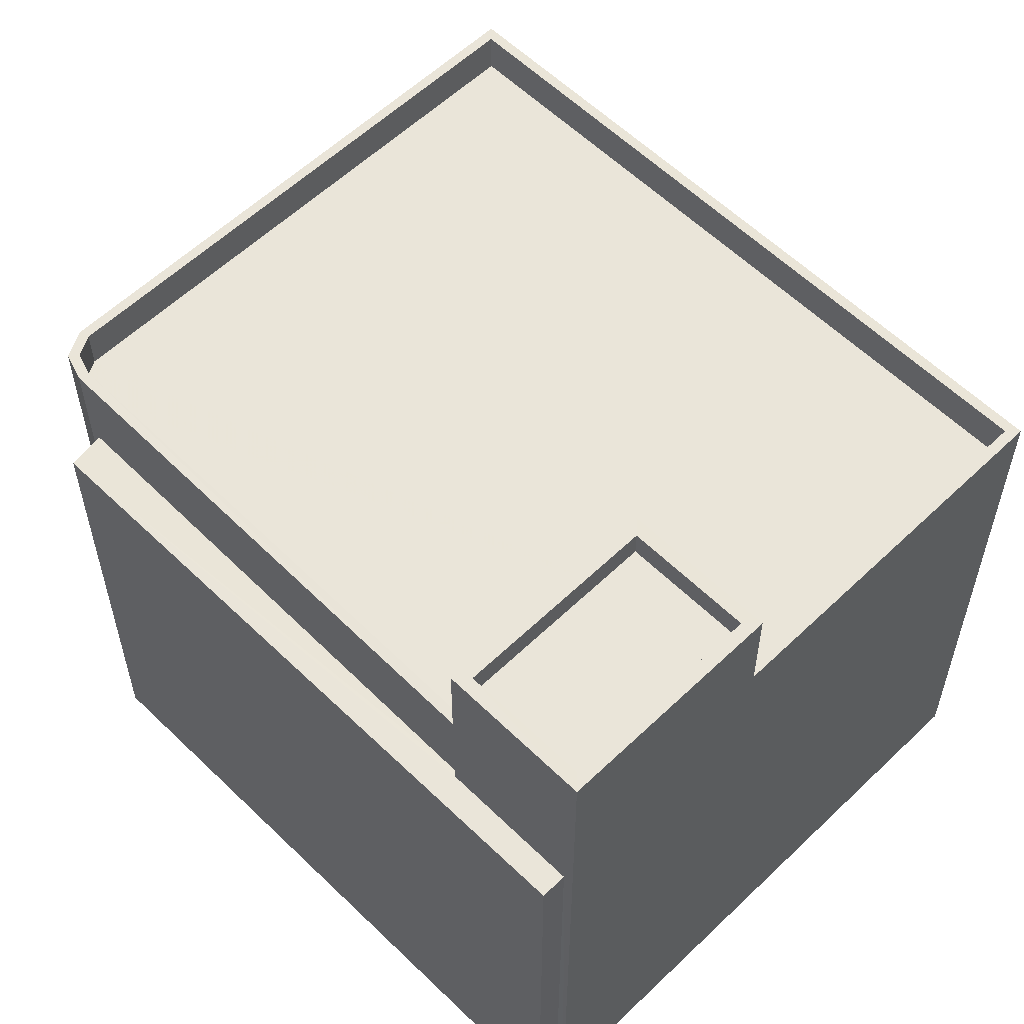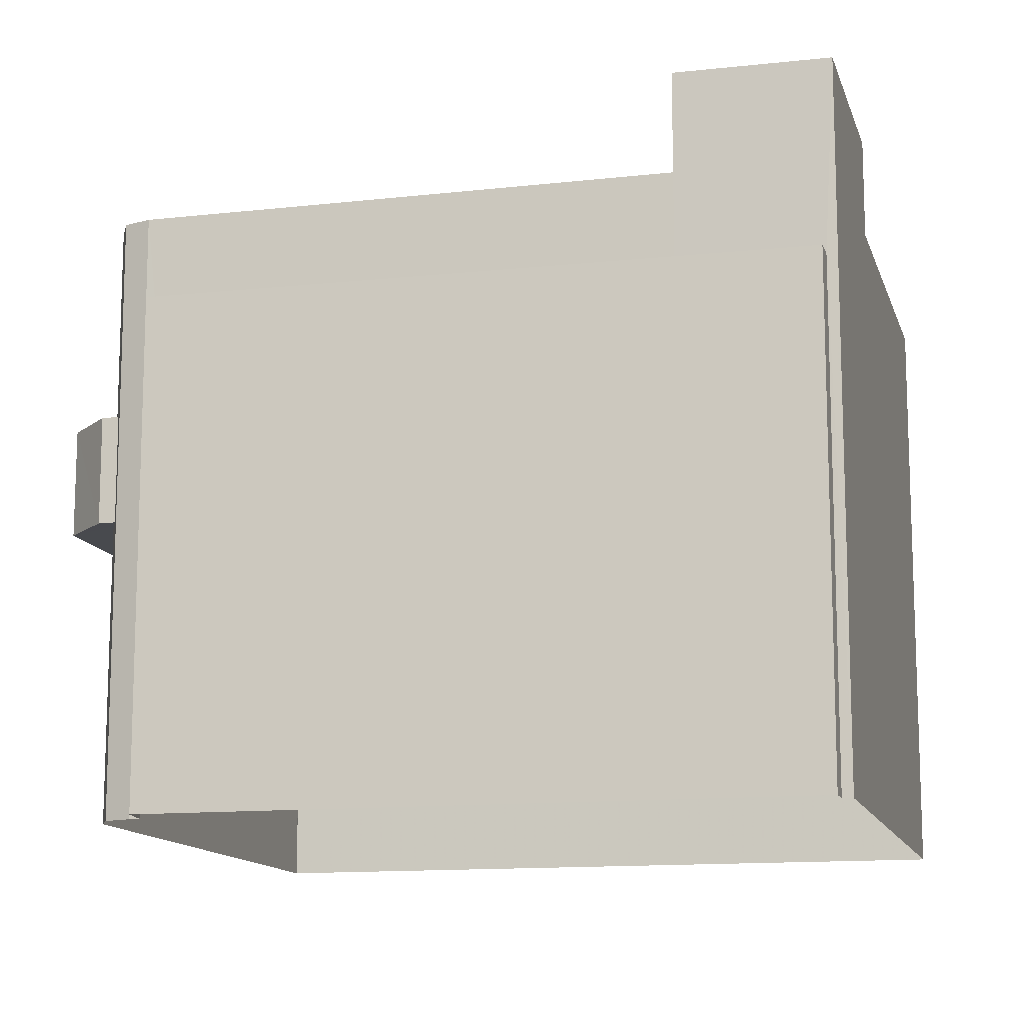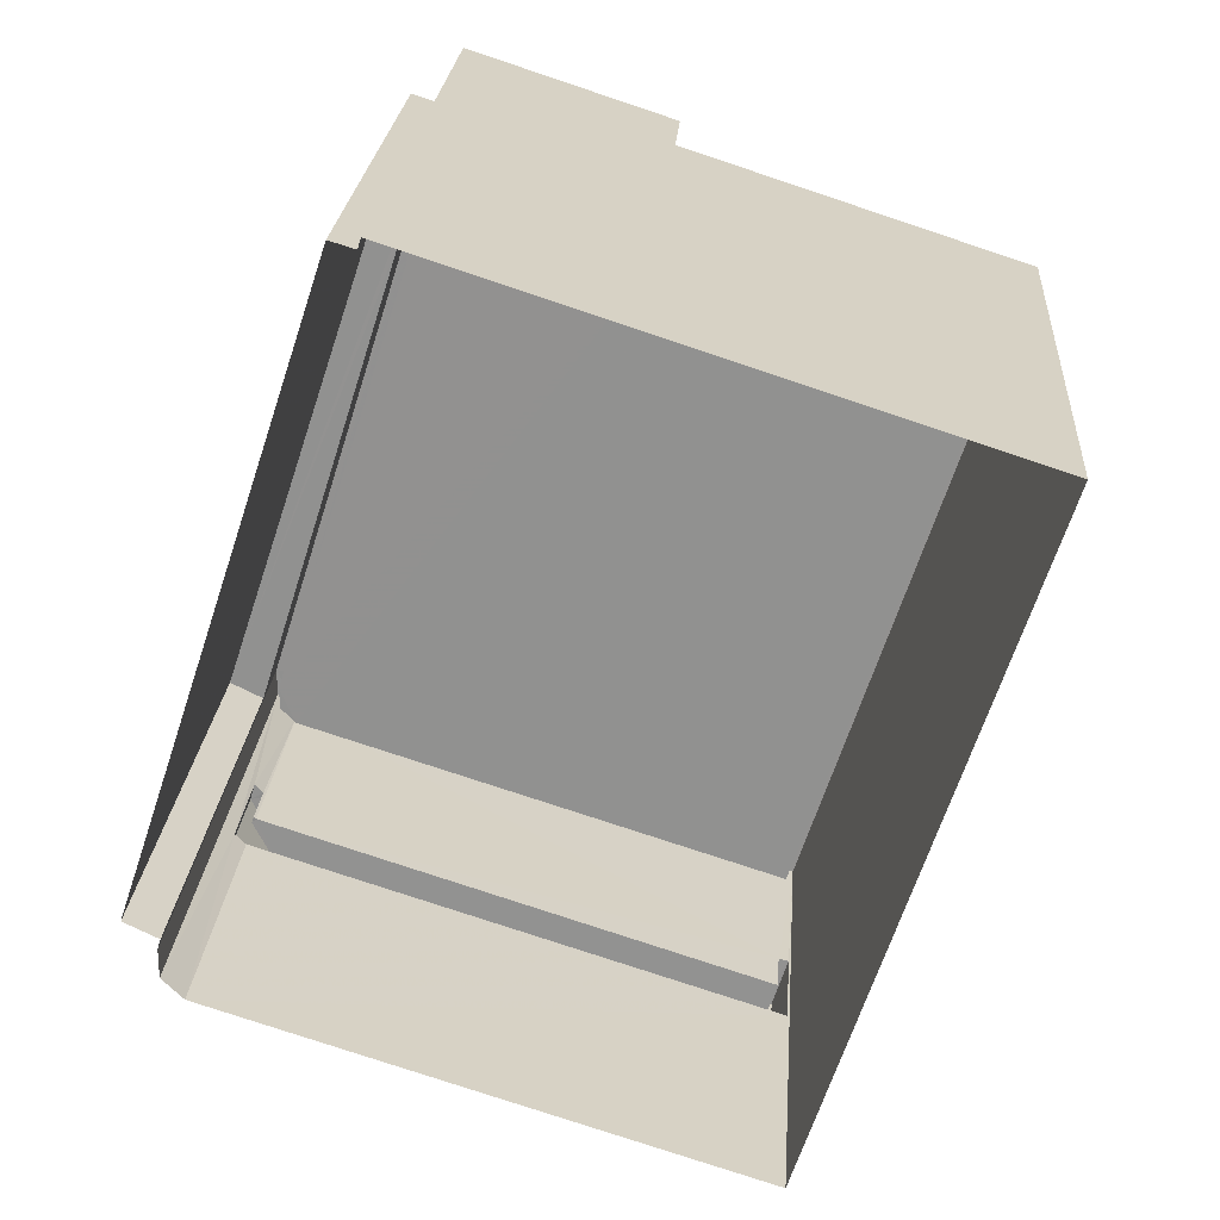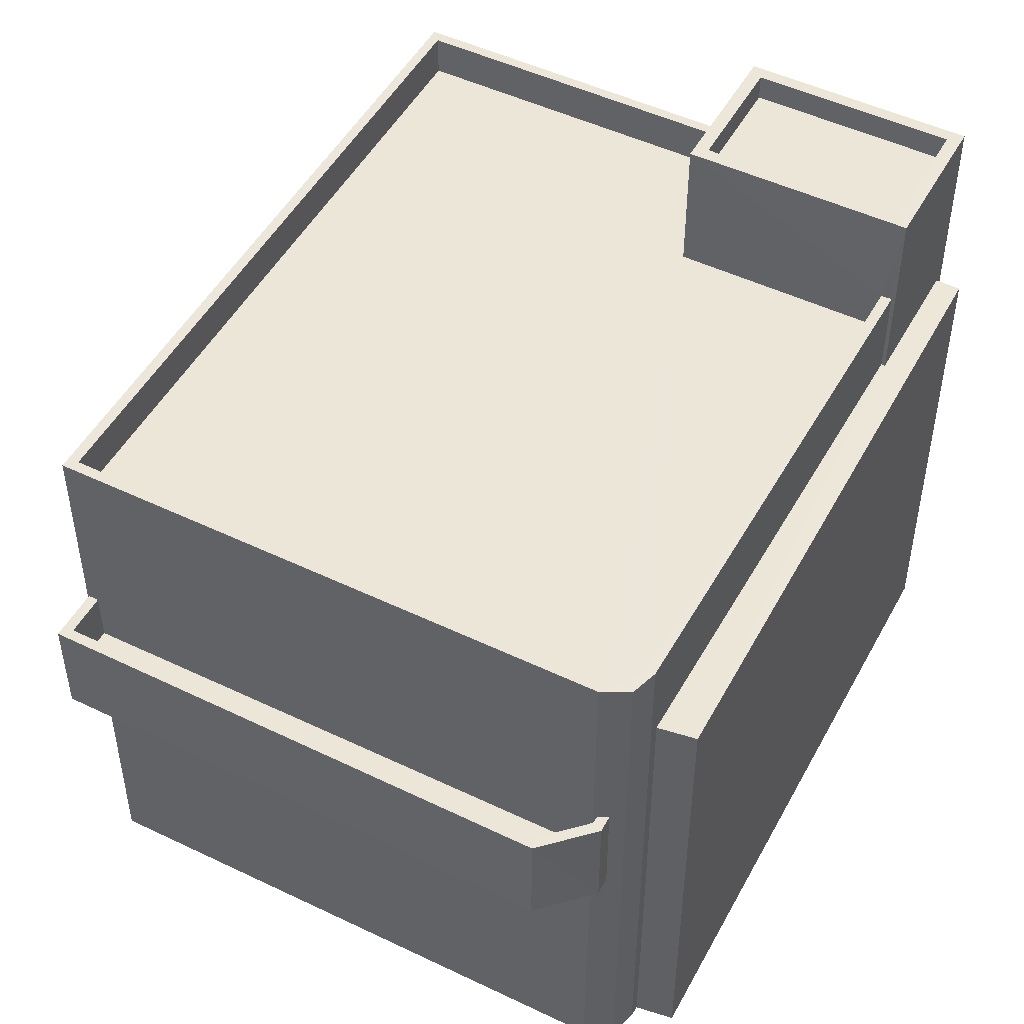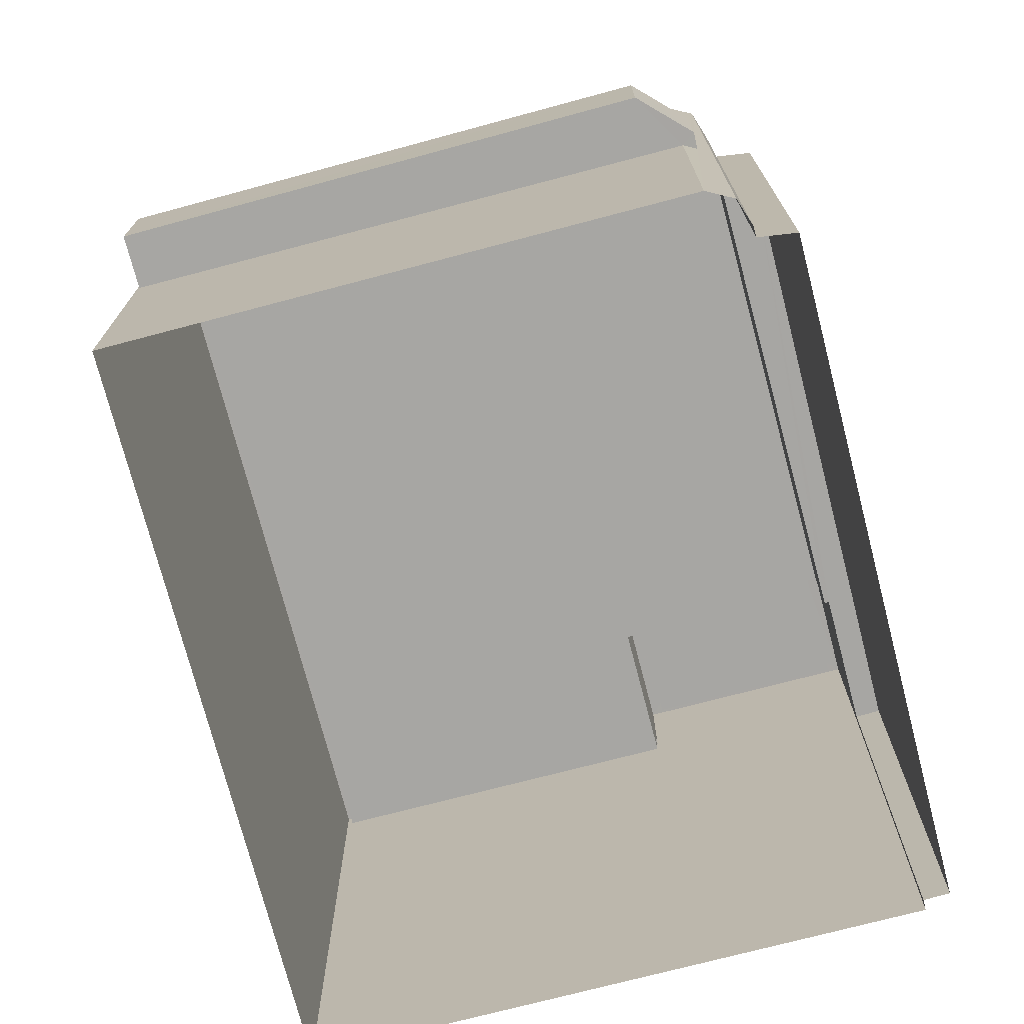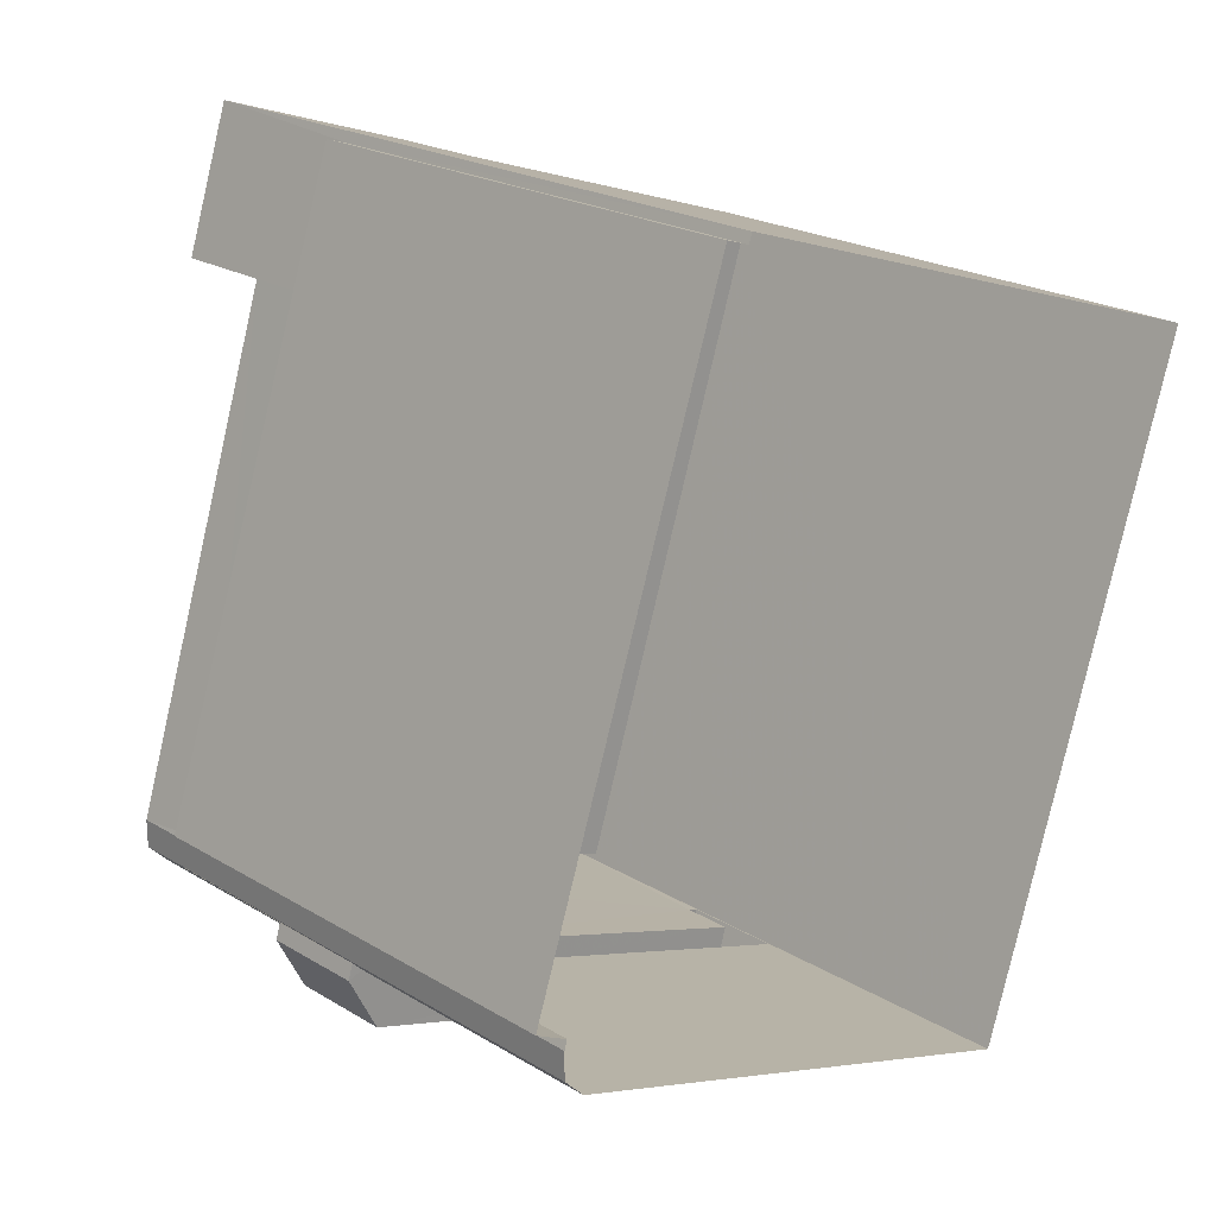
<metadata>
{"format":"obj","ext":"obj","renderer":"f3d","projection":"perspective","resolution":1024,"background":"white","views":[{"elev":58.2,"azim":153.3,"up":"+Z"},{"elev":-12.8,"azim":122.4,"up":"+Z"},{"elev":23.4,"azim":-176.0,"up":"+Y"},{"elev":49.3,"azim":45.9,"up":"+Z"},{"elev":-74.1,"azim":32.7,"up":"+Z"},{"elev":21.7,"azim":136.6,"up":"+Y"}]}
</metadata>
<code>
v -8.893e+04 -1.006e+05 2.07
v -8.894e+04 -1.006e+05 2.072
v -8.894e+04 -1.006e+05 2.069
v -8.893e+04 -1.006e+05 2.07
v -8.893e+04 -1.006e+05 2.068
v -8.893e+04 -1.006e+05 2.068
v -8.893e+04 -1.006e+05 2.07
v -8.893e+04 -1.006e+05 2.07
v -8.893e+04 -1.006e+05 2.07
v -8.893e+04 -1.006e+05 2.068
v -8.894e+04 -1.006e+05 7.566
v -8.893e+04 -1.006e+05 7.565
v -8.894e+04 -1.006e+05 7.566
v -8.893e+04 -1.006e+05 7.565
v -8.893e+04 -1.006e+05 7.565
v -8.893e+04 -1.006e+05 7.565
v -8.893e+04 -1.006e+05 11.46
v -8.893e+04 -1.006e+05 11.46
v -8.893e+04 -1.006e+05 11.46
v -8.893e+04 -1.006e+05 11.46
v -8.893e+04 -1.006e+05 11.46
v -8.893e+04 -1.006e+05 11.46
v -8.893e+04 -1.006e+05 12.41
v -8.894e+04 -1.006e+05 12.41
v -8.893e+04 -1.006e+05 12.41
v -8.893e+04 -1.006e+05 12.41
v -8.893e+04 -1.006e+05 12.41
v -8.893e+04 -1.006e+05 12.41
v -8.893e+04 -1.006e+05 12.41
v -8.894e+04 -1.006e+05 12.41
v -8.893e+04 -1.006e+05 15.05
v -8.893e+04 -1.006e+05 15.05
v -8.893e+04 -1.006e+05 15.05
v -8.893e+04 -1.006e+05 15.05
v -8.893e+04 -1.006e+05 15.05
v -8.893e+04 -1.006e+05 15.05
v -8.893e+04 -1.006e+05 15.05
v -8.893e+04 -1.006e+05 15.05
v -8.893e+04 -1.006e+05 8.565
v -8.894e+04 -1.006e+05 8.566
v -8.893e+04 -1.006e+05 8.565
v -8.893e+04 -1.006e+05 8.565
v -8.893e+04 -1.006e+05 8.565
v -8.894e+04 -1.006e+05 8.566
v -8.893e+04 -1.006e+05 13.21
v -8.893e+04 -1.006e+05 13.21
v -8.893e+04 -1.006e+05 13.21
v -8.893e+04 -1.006e+05 13.21
v -8.893e+04 -1.006e+05 13.21
v -8.893e+04 -1.006e+05 13.21
v -8.893e+04 -1.006e+05 13.21
v -8.894e+04 -1.006e+05 13.21
v -8.893e+04 -1.006e+05 13.21
v -8.894e+04 -1.006e+05 13.21
v -8.894e+04 -1.006e+05 13.21
v -8.894e+04 -1.006e+05 13.21
v -8.893e+04 -1.006e+05 13.21
v -8.893e+04 -1.006e+05 13.21
v -8.894e+04 -1.006e+05 9.566
v -8.894e+04 -1.006e+05 9.566
v -8.894e+04 -1.006e+05 9.566
v -8.893e+04 -1.006e+05 9.565
v -8.893e+04 -1.006e+05 9.565
v -8.893e+04 -1.006e+05 9.565
v -8.894e+04 -1.006e+05 9.566
v -8.893e+04 -1.006e+05 9.565
v -8.893e+04 -1.006e+05 9.565
v -8.893e+04 -1.006e+05 9.565
v -8.893e+04 -1.006e+05 14.55
v -8.893e+04 -1.006e+05 14.55
v -8.893e+04 -1.006e+05 14.55
v -8.893e+04 -1.006e+05 14.55
f 1 2 3
f 1 4 2
f 3 5 6
f 7 4 8
f 9 6 10
f 1 6 9
f 8 4 1
f 1 3 6
f 11 12 13
f 12 14 15
f 15 14 16
f 11 14 12
f 17 18 19
f 20 19 21
f 17 22 18
f 19 18 21
f 23 24 25
f 26 27 25
f 28 26 29
f 25 24 30
f 29 25 30
f 26 25 29
f 31 32 33
f 34 31 33
f 33 35 36
f 37 32 31
f 38 32 37
f 38 36 35
f 33 36 34
f 36 38 37
f 39 40 41
f 42 39 43
f 40 44 41
f 43 39 41
f 45 46 47
f 48 49 46
f 50 49 48
f 45 47 51
f 52 53 54
f 55 50 56
f 53 52 57
f 54 55 52
f 55 56 52
f 56 50 58
f 48 46 45
f 58 50 48
f 59 60 61
f 62 63 64
f 60 65 61
f 64 66 67
f 61 65 67
f 66 61 67
f 64 68 66
f 64 63 68
f 69 70 71
f 72 69 71
f 37 70 69
f 37 31 70
f 34 72 71
f 34 36 72
f 48 28 29
f 58 48 29
f 51 26 45
f 51 27 26
f 43 68 63
f 42 43 63
f 66 43 41
f 66 68 43
f 21 18 47
f 18 38 47
f 27 51 25
f 25 51 35
f 51 38 35
f 47 38 51
f 13 67 65
f 13 12 67
f 46 7 8
f 46 49 7
f 58 29 30
f 56 58 30
f 38 22 32
f 32 22 5
f 38 18 22
f 5 22 6
f 44 66 41
f 44 61 66
f 2 54 3
f 2 55 54
f 23 25 57
f 25 35 57
f 57 33 53
f 57 35 33
f 4 7 16
f 14 4 16
f 49 50 62
f 16 7 49
f 39 63 50
f 42 63 39
f 16 49 62
f 62 50 63
f 21 47 20
f 1 20 8
f 8 20 46
f 20 47 46
f 11 13 65
f 60 11 65
f 17 19 9
f 10 17 9
f 15 67 12
f 15 64 67
f 22 17 10
f 6 22 10
f 2 4 11
f 2 11 55
f 55 59 50
f 4 14 11
f 59 39 50
f 59 40 39
f 11 60 55
f 60 59 55
f 64 15 16
f 62 64 16
f 23 52 24
f 23 57 52
f 33 32 53
f 54 53 3
f 3 53 5
f 53 32 5
f 36 69 72
f 36 37 69
f 48 26 28
f 48 45 26
f 59 61 44
f 40 59 44
f 31 71 70
f 31 34 71
f 20 9 19
f 20 1 9
f 56 30 24
f 52 56 24

</code>
